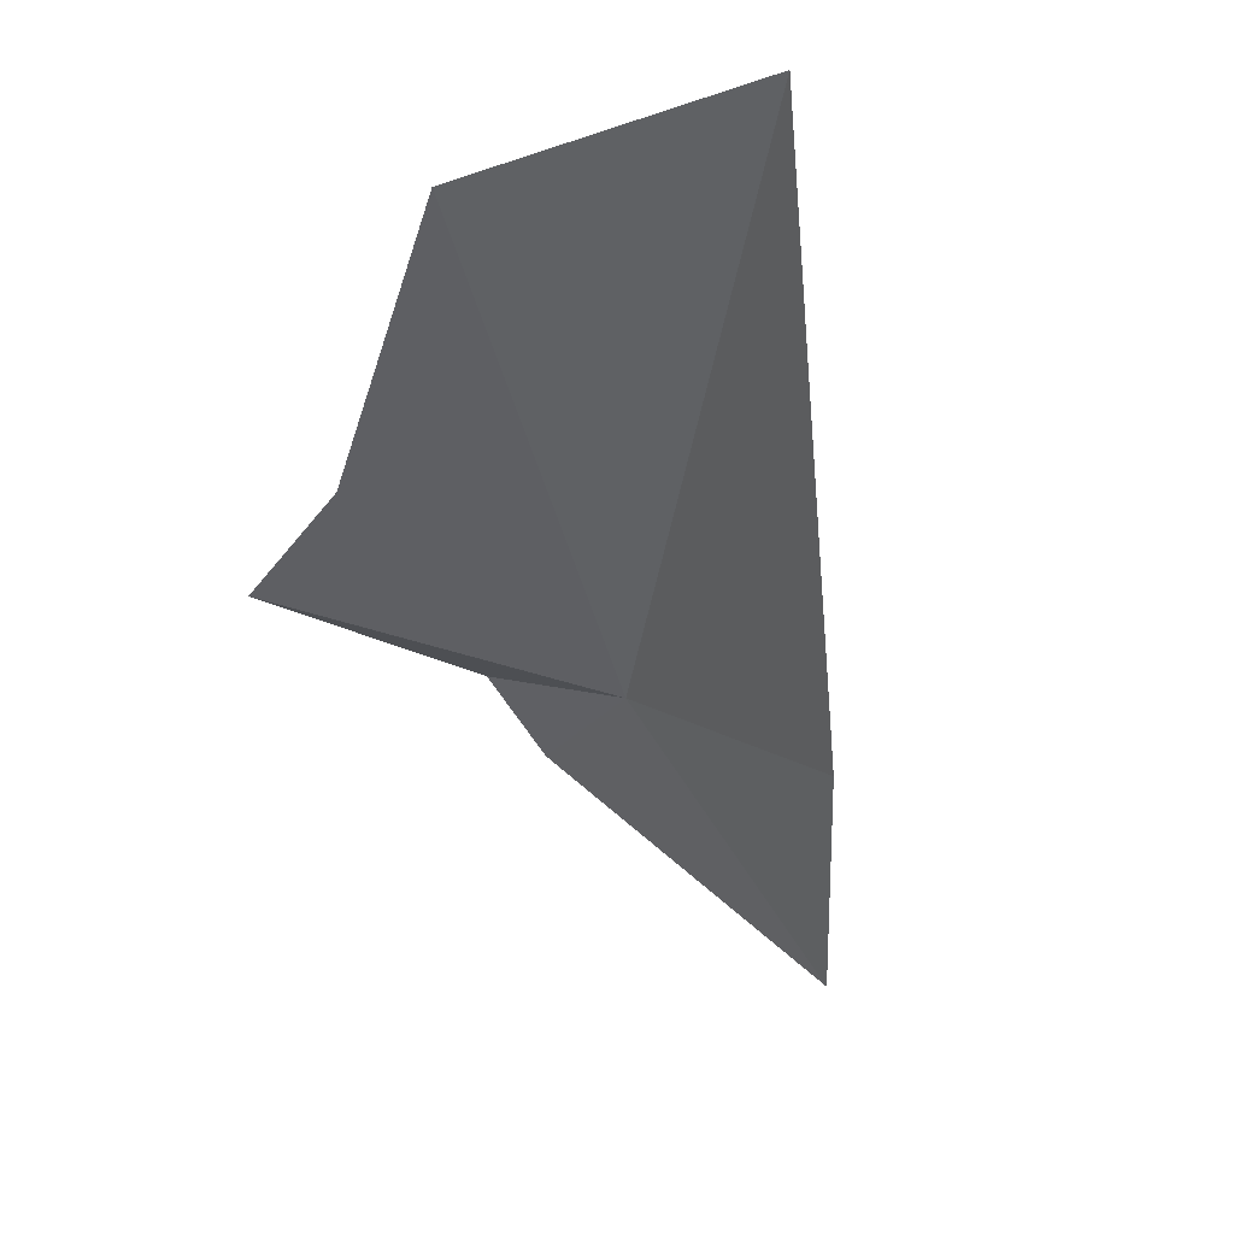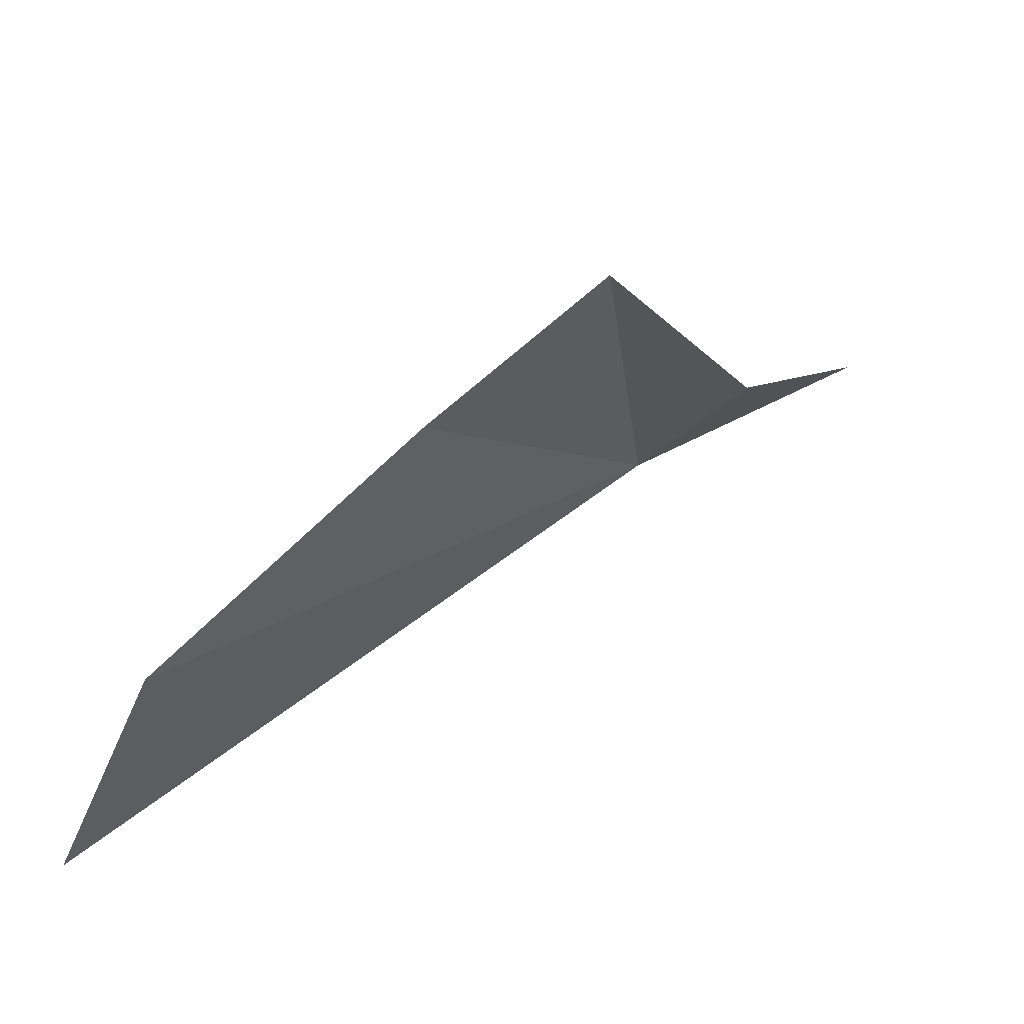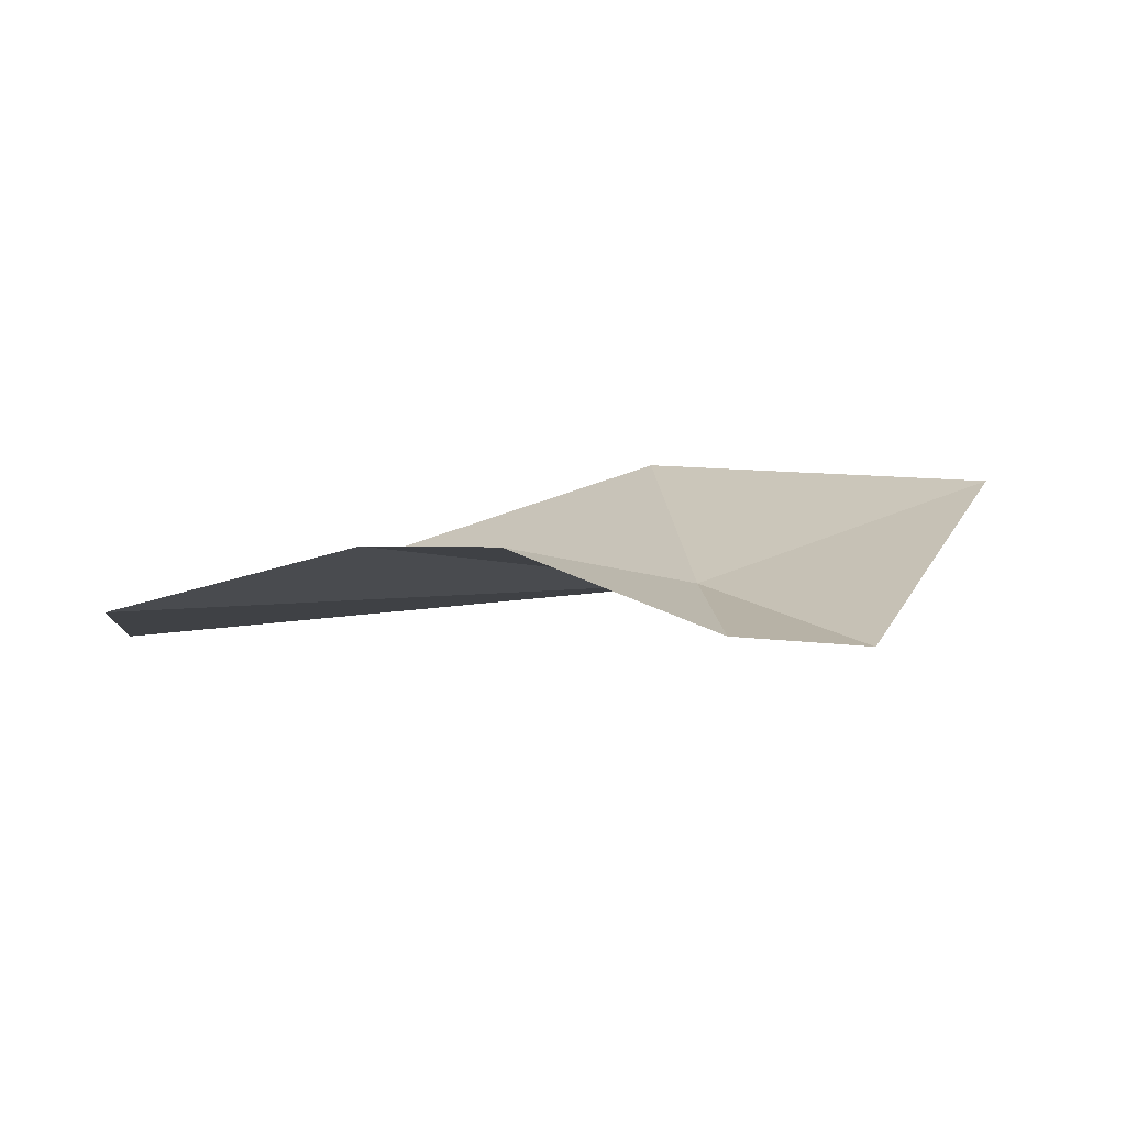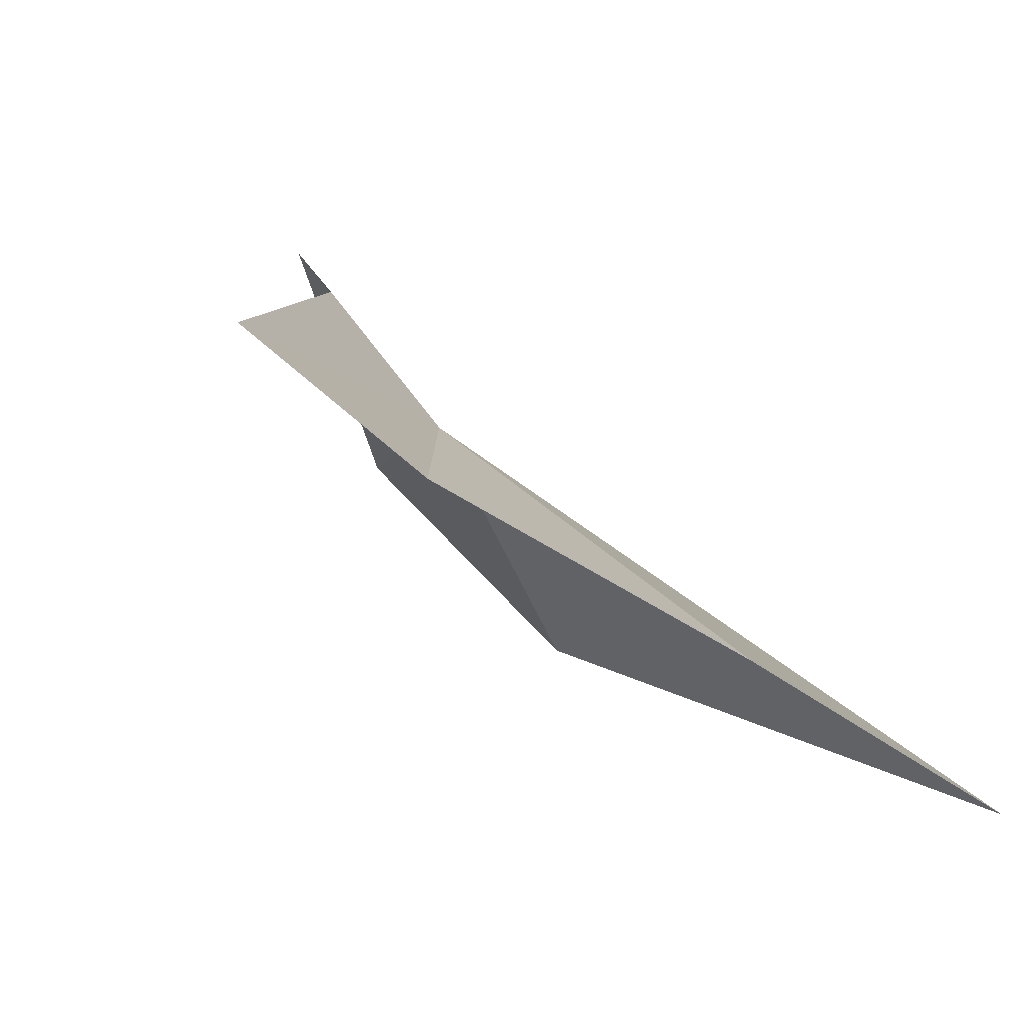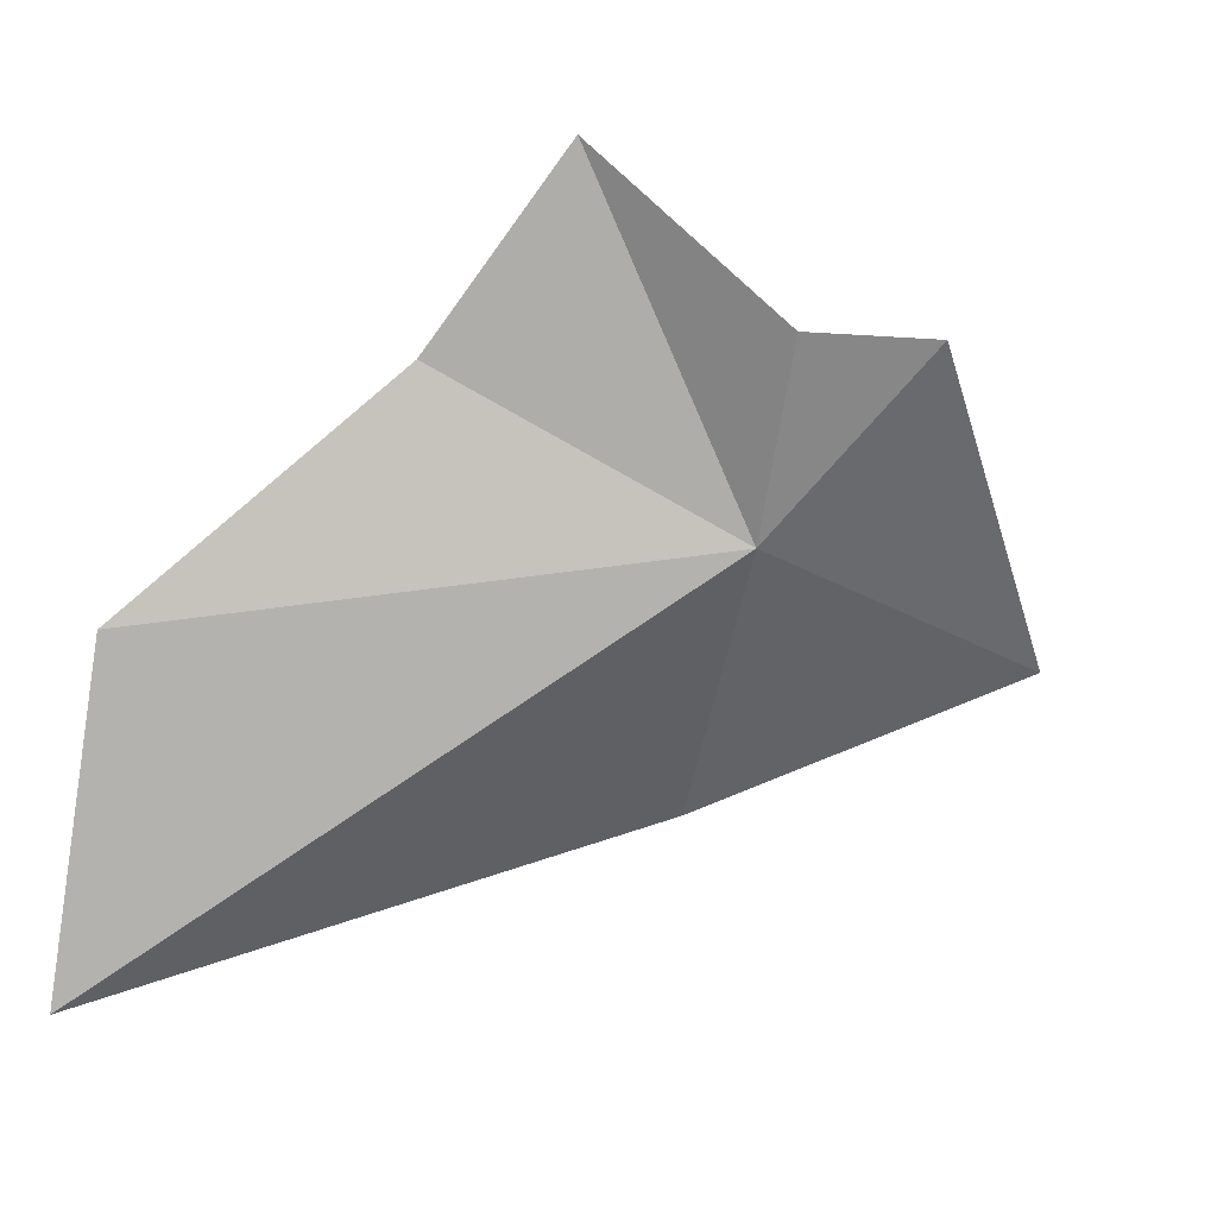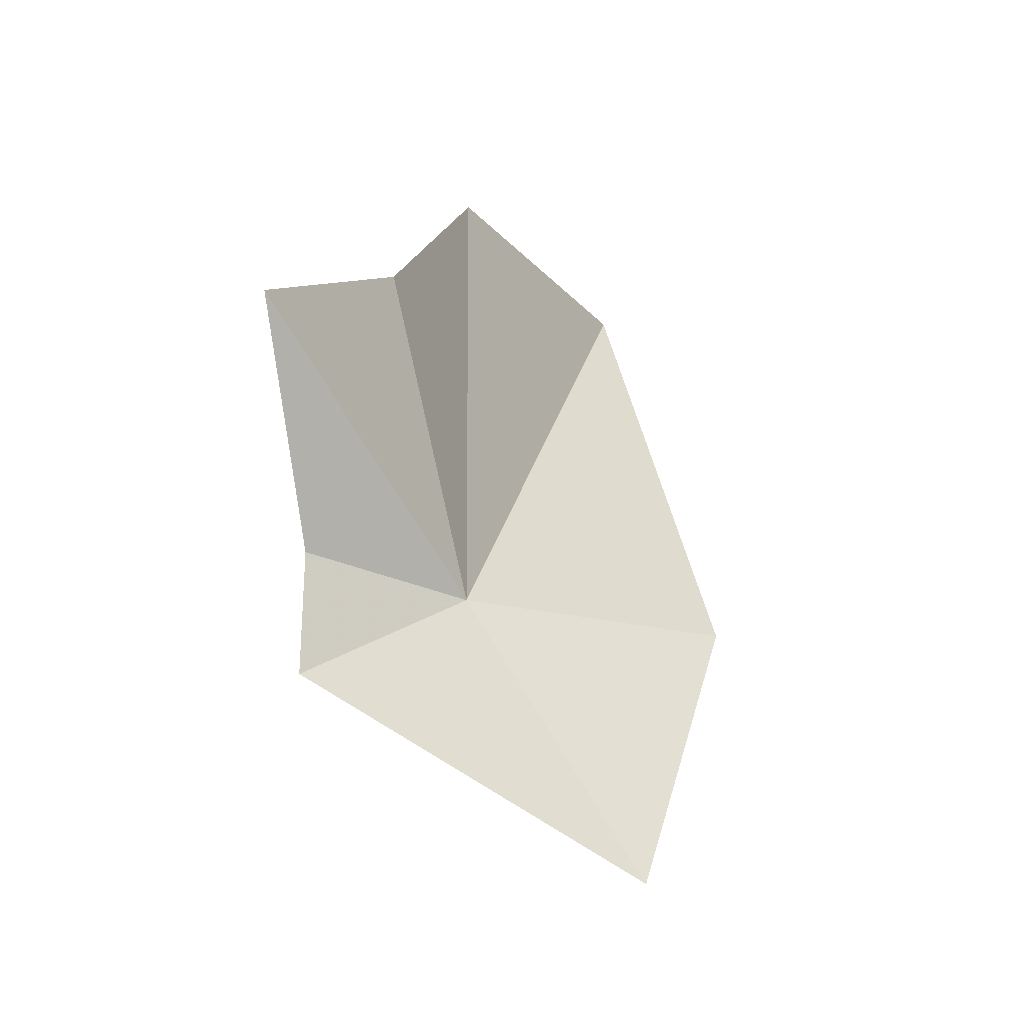
<metadata>
{"format":"obj","ext":"obj","renderer":"f3d","projection":"perspective","resolution":1024,"background":"white","views":[{"elev":-71.1,"azim":-63.8,"up":"+Z"},{"elev":26.2,"azim":-51.9,"up":"+Y"},{"elev":54.7,"azim":-17.6,"up":"+Y"},{"elev":4.5,"azim":-114.7,"up":"+Z"},{"elev":-19.6,"azim":-23.3,"up":"+Y"},{"elev":59.4,"azim":69.3,"up":"+Y"}]}
</metadata>
<code>
v 4.758 -4.302 8.423
v 3.749 -3.837 8.306
v 4.036 -3.306 8.8
v 3.001 -4.586 7.777
v 3.061 -5.572 7.203
v 4.923 -4.862 7.544
v 5.833 -4.476 8.212
v 5.043 -3.863 9.061
v 4.653 -3.846 8.913
f 1 3 2
f 1 2 4
f 1 4 5
f 1 5 6
f 1 6 7
f 1 7 8
f 1 8 9
f 1 9 3

</code>
